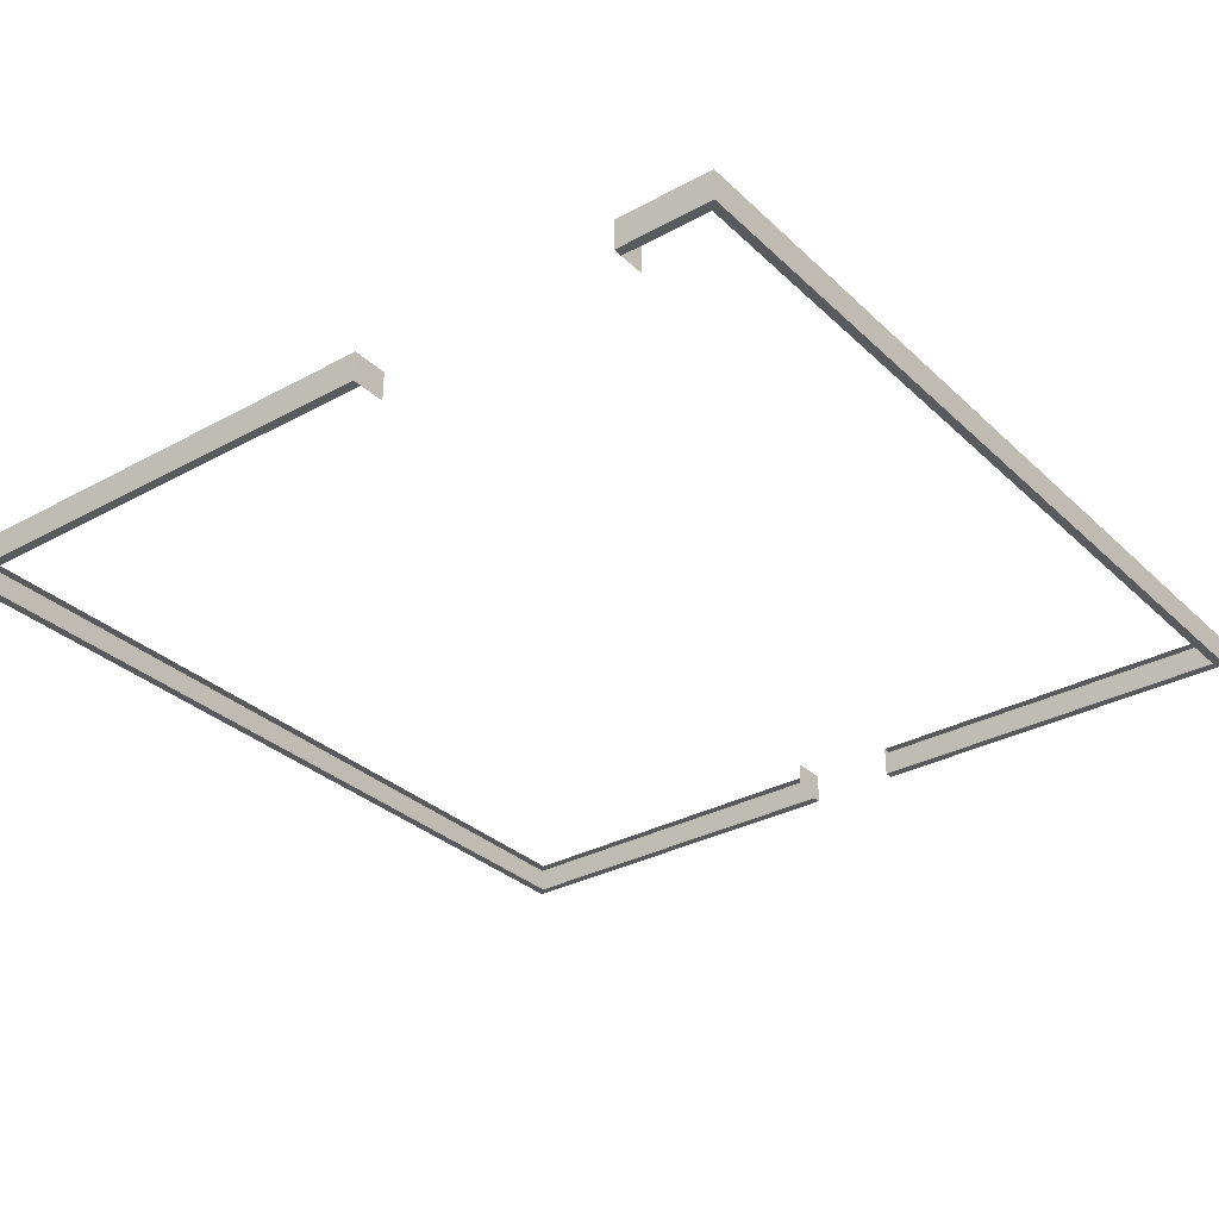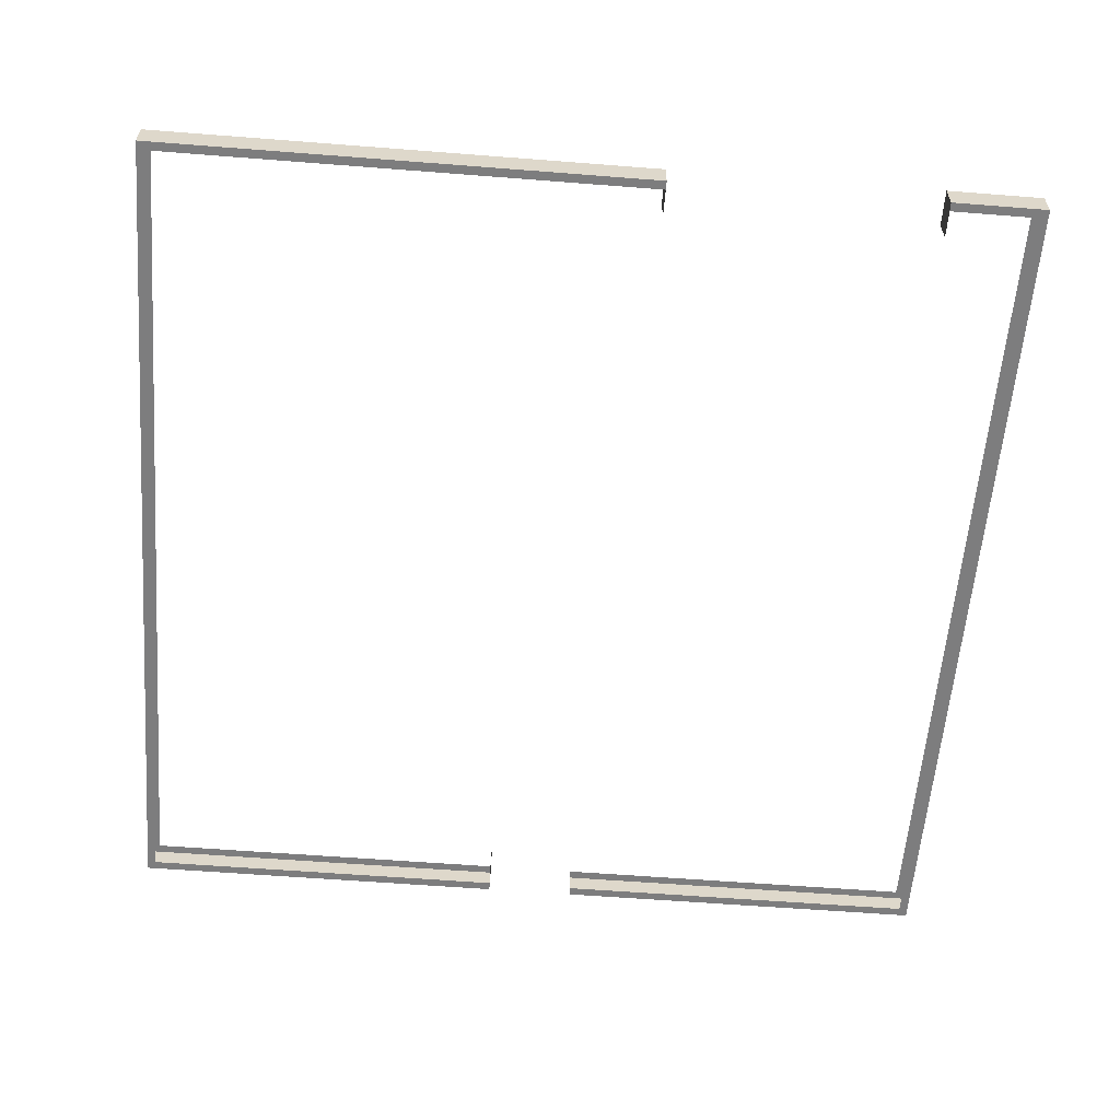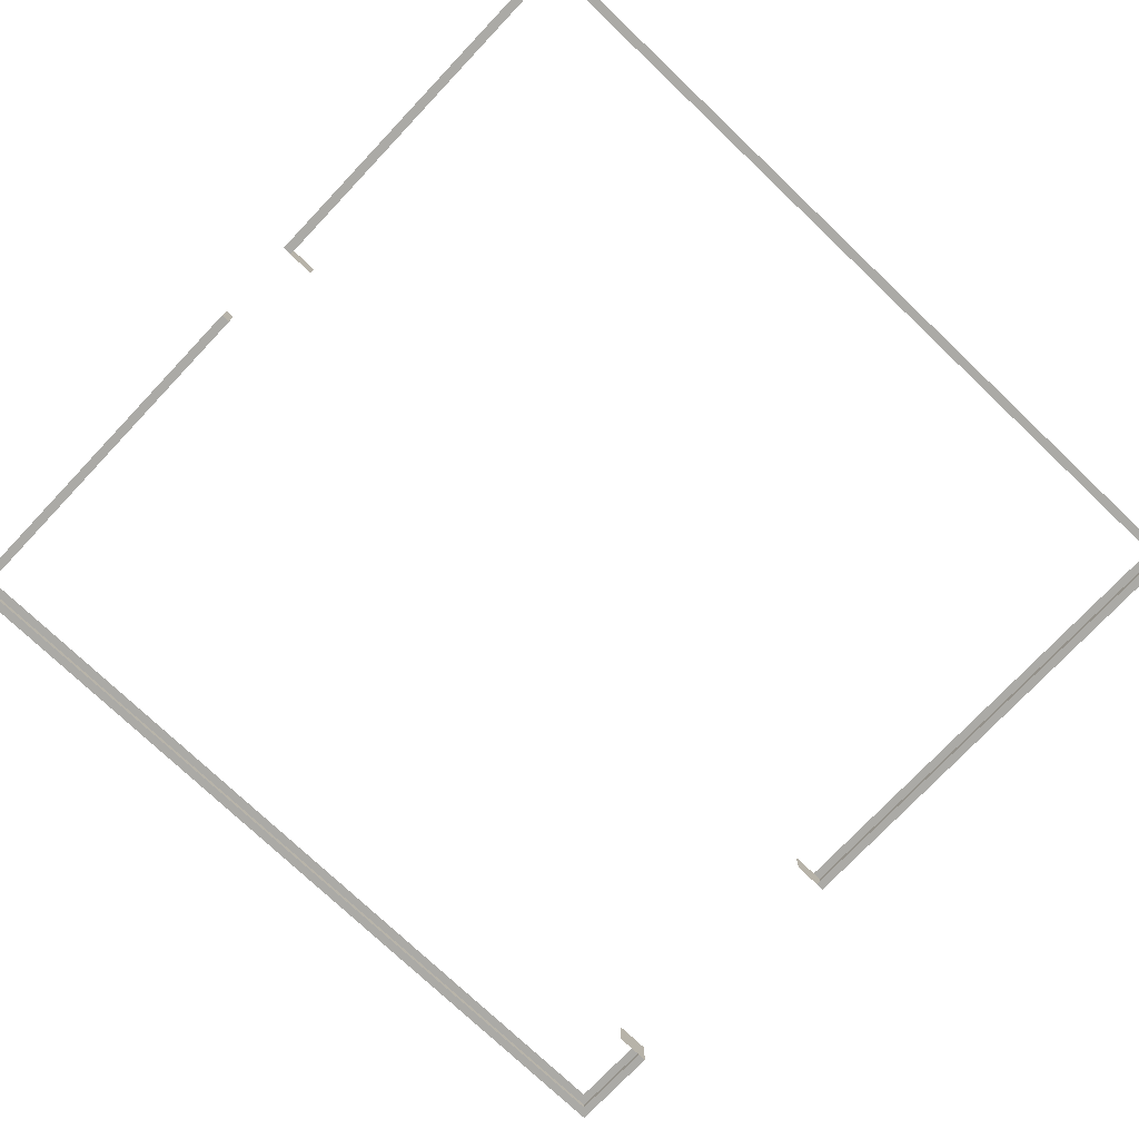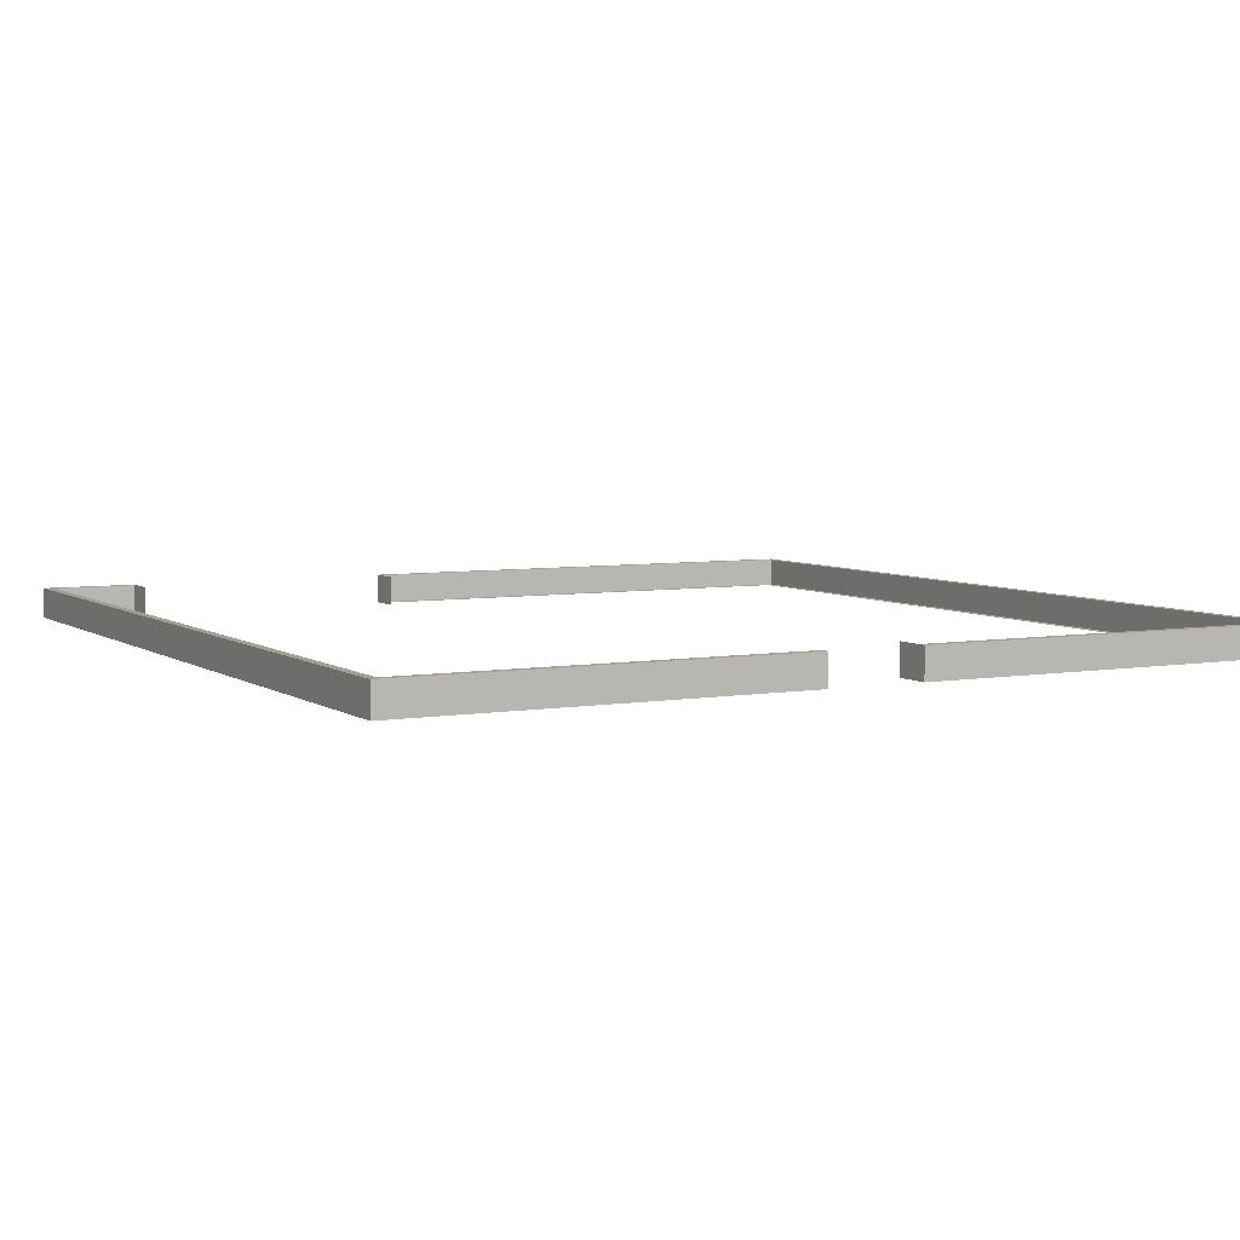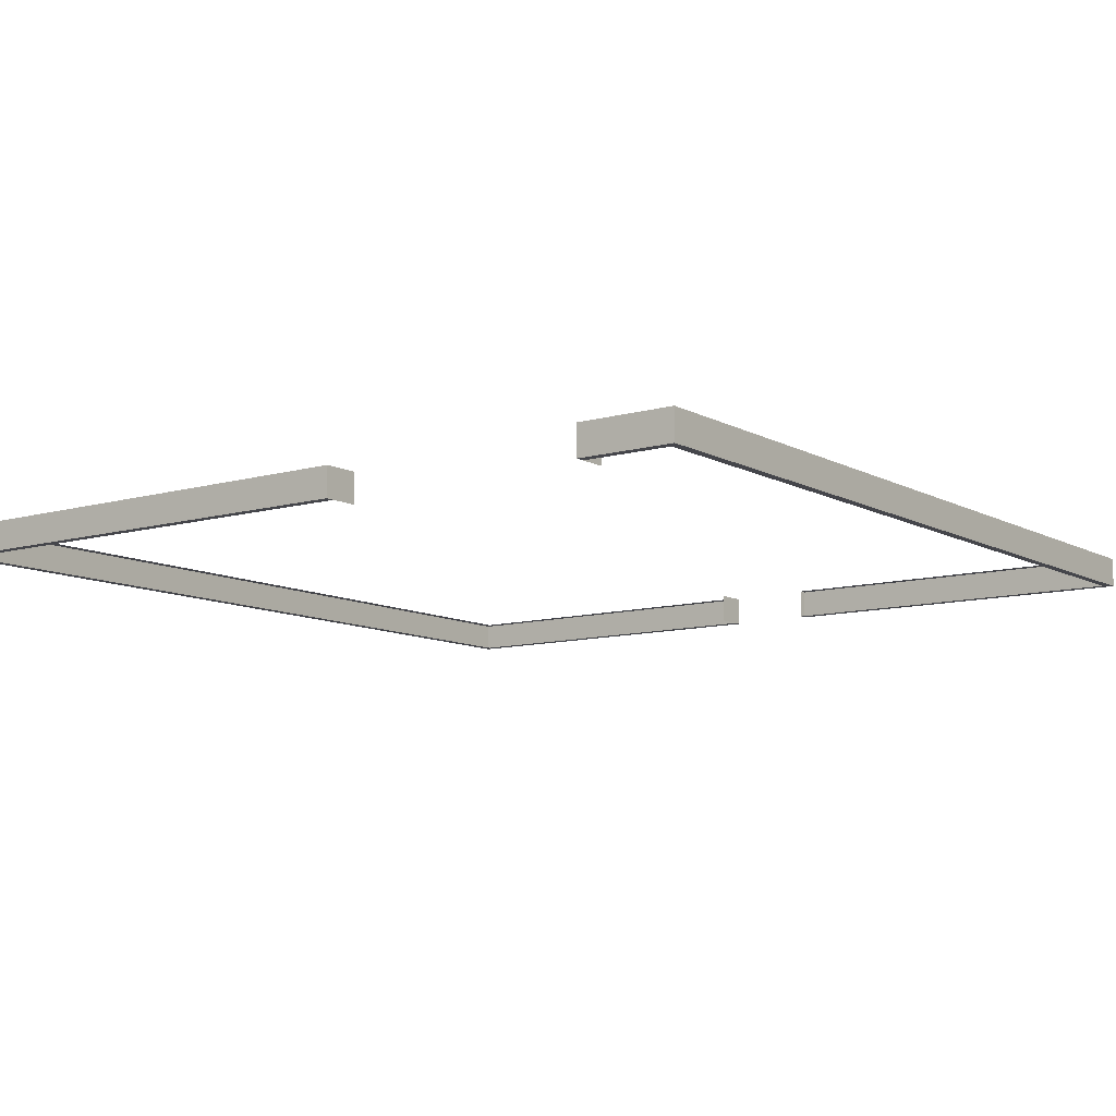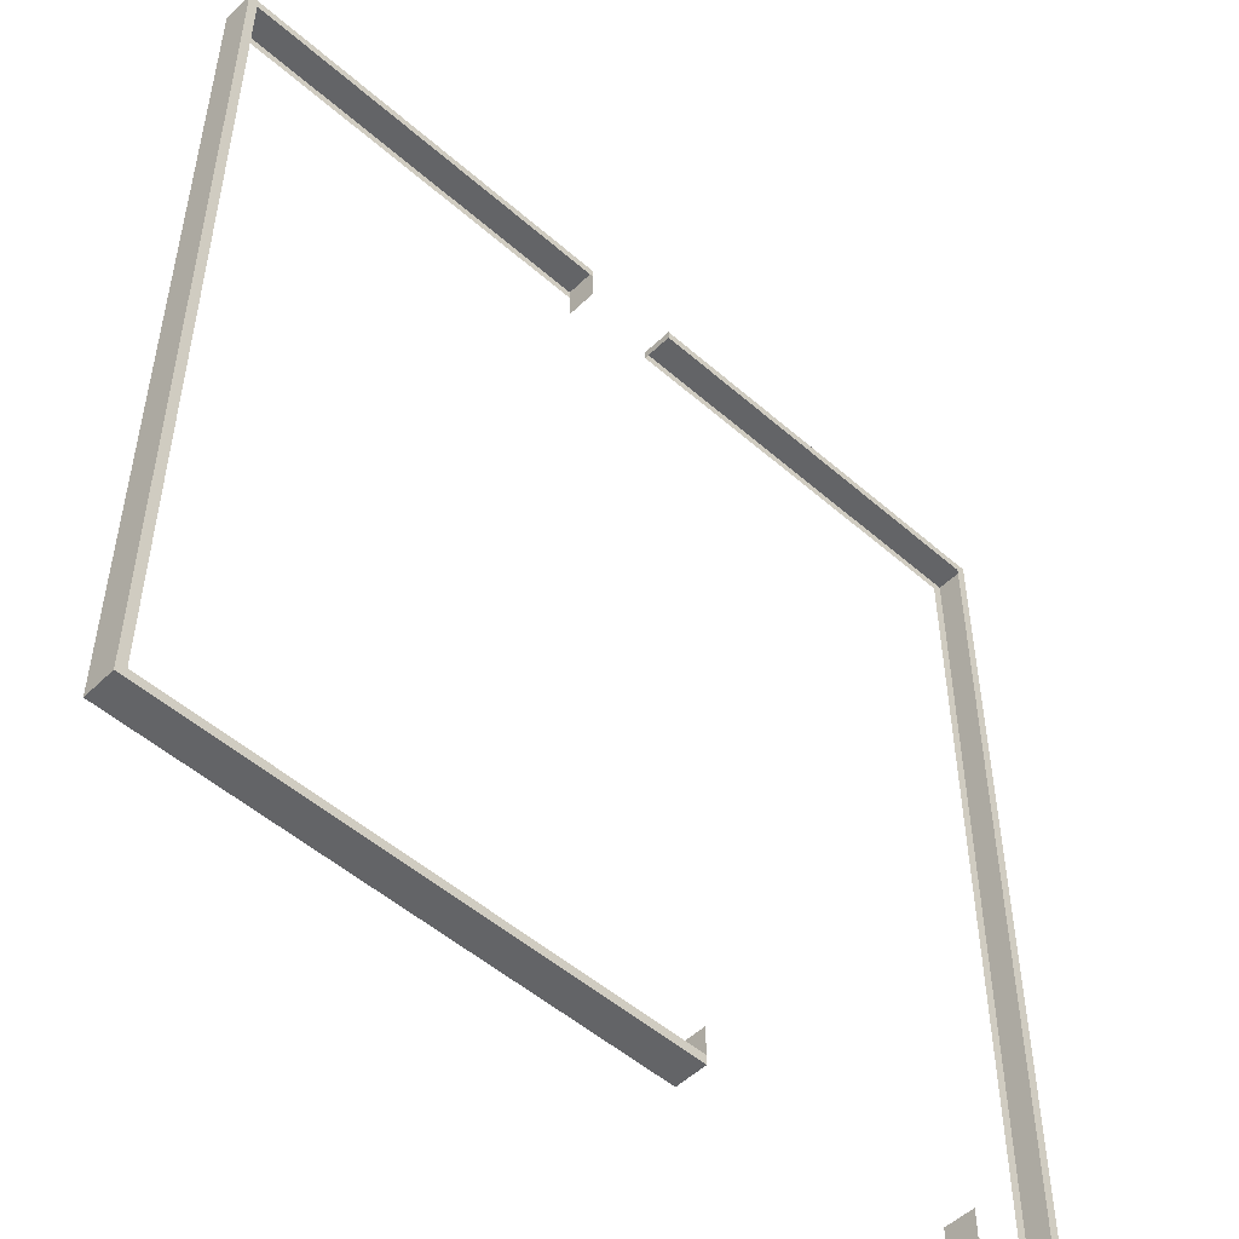
<metadata>
{"format":"obj","ext":"obj","renderer":"f3d","projection":"perspective","resolution":1024,"background":"white","views":[{"elev":-31.8,"azim":-142.4,"up":"+Y"},{"elev":-59.1,"azim":175.4,"up":"+Y"},{"elev":-75.8,"azim":46.5,"up":"+Y"},{"elev":5.6,"azim":-28.1,"up":"+Y"},{"elev":-10.0,"azim":-143.6,"up":"+Y"},{"elev":-51.2,"azim":136.4,"up":"+Z"}]}
</metadata>
<code>
o foundation
v 2.702 0.3456 -5.15
v 1.245 0.3456 -5.15
v -1.026 0.3456 -5.15
v 4.468 0.3456 -5.15
v -4.067 0.3456 -5.15
v 4.568 0.00912 -5.15
v -0.795 0.00912 4.45
v -4.067 0.00912 -4.75
v 0.2326 0.00912 4.45
v 4.568 0.3456 4.45
v 0.2326 0.00912 4.55
v 4.568 0.3456 -5.05
v -0.795 0.00912 4.55
v 4.568 0.00912 2.546
v 3.02 0.00912 4.55
v 4.568 0.00912 1.13
v 1.572 0.00912 4.55
v -4.067 0.00912 -5.05
v -1.026 0.00912 -5.05
v -5.032 0.3456 -5.15
v -0.795 0.00912 4.15
v 0.2326 0.00912 4.15
v -1.026 0.00912 -4.75
v 2.702 0.00912 -5.15
v 1.245 0.00912 -5.15
v -1.026 0.00912 -5.15
v -4.067 0.3456 -4.75
v -0.795 0.3456 4.45
v 4.568 0.00912 -2.167
v 4.568 0.00912 -3.58
v 4.568 0.00912 4.45
v 4.568 0.00912 -5.05
v -4.067 0.3456 -5.05
v -0.795 0.3456 4.15
v -4.067 0.00912 -5.15
v 4.568 0.3456 -5.15
v 4.468 0.00912 -5.15
v 0.2326 0.3456 4.45
v -2.13 0.00912 4.55
v -3.568 0.00912 4.55
v 4.468 0.00912 4.55
v -5.032 0.00912 4.55
v -1.026 0.3456 -5.05
v -5.032 0.00912 -5.15
v 0.2326 0.3456 4.15
v -1.026 0.3456 -4.75
v -5.032 0.00912 4.45
v -5.032 0.00912 -5.05
v 4.468 0.00912 -5.05
v 4.468 0.00912 4.45
v -3.568 0.00912 4.45
v -2.13 0.00912 4.45
v 1.572 0.00912 4.45
v 3.02 0.00912 4.45
v -0.795 0.00912 4.45
v -4.067 0.00912 -4.75
v 0.2326 0.00912 4.45
v -5.032 0.00912 -3.58
v 4.468 0.00912 -3.58
v -5.032 0.00912 -2.167
v 4.468 0.00912 -2.167
v -5.032 0.00912 1.13
v 4.468 0.00912 1.13
v -5.032 0.00912 2.546
v 4.468 0.00912 2.546
v -4.067 0.00912 -5.05
v -1.026 0.00912 -5.05
v 0.7498 0.00912 4.45
v 1.245 0.00912 -5.05
v 2.702 0.00912 -5.05
v -0.795 0.00912 4.15
v 0.2326 0.00912 4.15
v -1.026 0.00912 -4.75
v -5.032 0.3456 -5.05
v -3.568 0.3456 4.45
v -2.13 0.3456 4.45
v -5.032 0.3456 4.45
v -4.067 0.3456 -4.75
v -0.795 0.3456 4.45
v -5.032 0.3456 -3.58
v -5.032 0.3456 -2.167
v -5.032 0.3456 1.13
v -5.032 0.3456 2.546
v -4.067 0.3456 -5.05
v -0.795 0.3456 4.15
v 4.468 0.3456 -5.05
v 4.468 0.3456 4.45
v 1.572 0.3456 4.45
v 3.02 0.3456 4.45
v 0.2326 0.3456 4.45
v 4.468 0.3456 -3.58
v 4.468 0.3456 -2.167
v 4.468 0.3456 1.13
v 4.468 0.3456 2.546
v -1.026 0.3456 -5.05
v 1.245 0.3456 -5.05
v 0.7498 0.3456 4.45
v 2.702 0.3456 -5.05
v 0.2326 0.3456 4.15
v -1.026 0.3456 -4.75
v -5.132 0.00912 4.45
v -5.132 0.00912 -5.05
v -5.132 0.00912 -3.58
v -5.132 0.00912 -2.167
v -5.132 0.00912 1.13
v -5.132 0.00912 2.546
v -5.132 0.3456 -5.05
v -5.132 0.3456 4.45
v -5.132 0.3456 -3.58
v -5.132 0.3456 -2.167
v -5.132 0.3456 1.13
v -5.132 0.3456 2.546
v -5.132 0.00912 4.45
v -5.132 0.00912 -5.05
v -5.132 0.00912 -3.58
v -5.132 0.00912 -2.167
v -5.132 0.00912 1.13
v -5.132 0.00912 2.546
v -5.132 0.3456 -5.05
v -5.132 0.3456 4.45
v -5.132 0.3456 -3.58
v -5.132 0.3456 -2.167
v -5.132 0.3456 1.13
v -5.132 0.3456 2.546
v 4.568 0.3456 -3.58
v 4.568 0.3456 -2.167
v 4.568 0.3456 1.13
v 4.568 0.3456 2.546
v 4.568 0.00912 -5.05
v 4.568 0.00912 4.45
v 4.568 0.00912 -3.58
v 4.568 0.00912 -2.167
v 4.568 0.00912 1.13
v 4.568 0.00912 2.546
v 4.568 0.3456 -5.05
v 4.568 0.3456 4.45
v 4.568 0.3456 -3.58
v 4.568 0.3456 -2.167
v 4.568 0.3456 1.13
v 4.568 0.3456 2.546
v 4.568 0.3456 4.55
v 0.7498 0.00912 4.55
v -3.568 0.3456 4.55
v -2.13 0.3456 4.55
v -5.032 0.3456 4.55
v -0.795 0.3456 4.55
v 4.568 0.00912 4.55
v 4.468 0.3456 4.55
v 1.572 0.3456 4.55
v 3.02 0.3456 4.55
v 0.2326 0.3456 4.55
v 0.7498 0.3456 4.55
v -5.032 0.00912 4.55
v 4.468 0.00912 4.55
v -3.568 0.00912 4.55
v -2.13 0.00912 4.55
v 1.572 0.00912 4.55
v 3.02 0.00912 4.55
v -0.795 0.00912 4.55
v 0.2326 0.00912 4.55
v 0.7498 0.00912 4.55
v -3.568 0.3456 4.55
v -2.13 0.3456 4.55
v -5.032 0.3456 4.55
v -0.795 0.3456 4.55
v 4.468 0.3456 4.55
v 1.572 0.3456 4.55
v 3.02 0.3456 4.55
v 0.2326 0.3456 4.55
v 0.7498 0.3456 4.55
v -5.132 0.00912 4.55
v -5.132 0.3456 4.55
v -5.132 0.00912 4.55
v -5.132 0.3456 4.55
v 4.568 0.00912 4.55
v 4.568 0.3456 4.55
v -5.032 0.00912 -5.15
v 4.468 0.00912 -5.15
v -4.067 0.00912 -5.15
v -1.026 0.00912 -5.15
v 1.245 0.00912 -5.15
v 2.702 0.00912 -5.15
v -5.032 0.3456 -5.15
v -4.067 0.3456 -5.15
v 4.468 0.3456 -5.15
v -1.026 0.3456 -5.15
v 1.245 0.3456 -5.15
v 2.702 0.3456 -5.15
v -5.132 0.00912 -5.15
v -5.132 0.3456 -5.15
v -5.132 0.00912 -5.15
v -5.132 0.3456 -5.15
v 4.568 0.00912 -5.15
v 4.568 0.3456 -5.15
f 121 81 80
f 12 194 135
f 57 11 9
f 163 79 76
f 35 33 18
f 166 136 87
f 116 58 60
f 129 59 49
f 159 52 55
f 33 184 84
f 191 48 114
f 119 80 74
f 180 69 67
f 154 54 50
f 117 60 62
f 146 7 28
f 190 102 107
f 174 77 120
f 19 46 43
f 181 70 69
f 108 174 120
f 141 31 10
f 33 8 18
f 38 22 9
f 14 133 16
f 125 138 126
f 128 136 10
f 127 140 128
f 128 16 127
f 127 29 126
f 126 30 125
f 125 32 12
f 10 14 128
f 95 3 43
f 112 123 111
f 103 116 104
f 110 121 109
f 105 118 106
f 108 124 112
f 109 119 107
f 106 113 101
f 102 115 103
f 111 122 110
f 104 117 105
f 112 101 108
f 111 106 112
f 110 105 111
f 109 104 110
f 107 103 109
f 175 50 130
f 79 146 28
f 7 71 21
f 132 63 61
f 164 75 77
f 113 171 101
f 22 57 9
f 170 88 97
f 171 108 101
f 194 86 135
f 140 93 94
f 187 95 96
f 188 96 98
f 19 73 23
f 134 50 65
f 177 66 48
f 38 99 45
f 31 175 130
f 7 159 55
f 124 77 83
f 113 64 47
f 34 79 28
f 136 94 87
f 169 97 90
f 185 98 86
f 45 72 22
f 119 190 107
f 155 47 51
f 182 49 70
f 115 48 58
f 167 89 88
f 183 119 74
f 153 113 47
f 184 74 84
f 136 141 10
f 133 65 63
f 23 100 46
f 123 83 82
f 161 57 68
f 156 51 52
f 118 62 64
f 3 19 43
f 11 38 9
f 139 92 93
f 157 68 53
f 21 85 34
f 168 87 89
f 138 91 92
f 8 66 18
f 27 56 8
f 46 95 43
f 122 82 81
f 131 61 59
f 33 78 27
f 29 131 30
f 12 137 125
f 30 129 32
f 16 132 29
f 126 139 127
f 31 134 14
f 137 86 91
f 143 39 144
f 150 41 148
f 151 142 152
f 154 147 41
f 148 176 166
f 144 13 146
f 152 17 149
f 149 15 150
f 145 40 143
f 17 158 15
f 152 169 151
f 144 162 143
f 42 155 40
f 150 167 149
f 146 163 144
f 42 173 153
f 39 159 13
f 15 154 41
f 172 42 145
f 11 161 142
f 143 164 145
f 40 156 39
f 142 157 17
f 149 170 152
f 164 172 145
f 148 168 150
f 147 148 41
f 162 76 75
f 38 169 90
f 158 53 54
f 36 37 4
f 2 26 3
f 189 20 44
f 185 36 4
f 24 2 1
f 5 44 20
f 4 24 1
f 177 189 44
f 25 180 26
f 20 192 183
f 37 193 178
f 24 181 25
f 3 187 2
f 2 188 1
f 1 185 4
f 35 177 44
f 37 182 24
f 20 184 5
f 102 191 114
f 19 180 67
f 66 35 18
f 178 129 49
f 6 12 32
f 129 6 32
f 121 122 81
f 12 36 194
f 57 160 11
f 163 165 79
f 35 5 33
f 166 176 136
f 116 115 58
f 129 131 59
f 159 156 52
f 33 5 184
f 191 177 48
f 119 121 80
f 180 181 69
f 154 158 54
f 117 116 60
f 146 13 7
f 190 189 102
f 174 164 77
f 19 23 46
f 181 182 70
f 108 172 174
f 141 147 31
f 33 27 8
f 38 45 22
f 14 134 133
f 125 137 138
f 128 140 136
f 127 139 140
f 128 14 16
f 127 16 29
f 126 29 30
f 125 30 32
f 10 31 14
f 95 186 3
f 112 124 123
f 103 115 116
f 110 122 121
f 105 117 118
f 108 120 124
f 109 121 119
f 106 118 113
f 102 114 115
f 111 123 122
f 104 116 117
f 112 106 101
f 111 105 106
f 110 104 105
f 109 103 104
f 107 102 103
f 175 154 50
f 79 165 146
f 7 55 71
f 132 133 63
f 164 162 75
f 113 173 171
f 22 72 57
f 170 167 88
f 171 172 108
f 194 185 86
f 140 139 93
f 187 186 95
f 188 187 96
f 19 67 73
f 134 130 50
f 177 179 66
f 38 90 99
f 31 147 175
f 7 13 159
f 124 120 77
f 113 118 64
f 34 85 79
f 136 140 94
f 169 170 97
f 185 188 98
f 45 99 72
f 119 192 190
f 155 153 47
f 182 178 49
f 115 114 48
f 167 168 89
f 183 192 119
f 153 173 113
f 184 183 74
f 136 176 141
f 133 134 65
f 23 73 100
f 123 124 83
f 161 160 57
f 156 155 51
f 118 117 62
f 3 26 19
f 11 151 38
f 139 138 92
f 157 161 68
f 21 71 85
f 168 166 87
f 138 137 91
f 8 56 66
f 27 78 56
f 46 100 95
f 122 123 82
f 131 132 61
f 33 84 78
f 29 132 131
f 12 135 137
f 30 131 129
f 16 133 132
f 126 138 139
f 31 130 134
f 137 135 86
f 143 40 39
f 150 15 41
f 151 11 142
f 154 175 147
f 148 141 176
f 144 39 13
f 152 142 17
f 149 17 15
f 145 42 40
f 17 157 158
f 152 170 169
f 144 163 162
f 42 153 155
f 150 168 167
f 146 165 163
f 42 171 173
f 39 156 159
f 15 158 154
f 172 171 42
f 11 160 161
f 143 162 164
f 40 155 156
f 142 161 157
f 149 167 170
f 164 174 172
f 148 166 168
f 147 141 148
f 162 163 76
f 38 151 169
f 158 157 53
f 36 6 37
f 2 25 26
f 189 190 20
f 185 194 36
f 24 25 2
f 5 35 44
f 4 37 24
f 177 191 189
f 25 181 180
f 20 190 192
f 37 6 193
f 24 182 181
f 3 186 187
f 2 187 188
f 1 188 185
f 35 179 177
f 37 178 182
f 20 183 184
f 102 189 191
f 19 26 180
f 66 179 35
f 178 193 129
f 6 36 12
f 129 193 6

</code>
